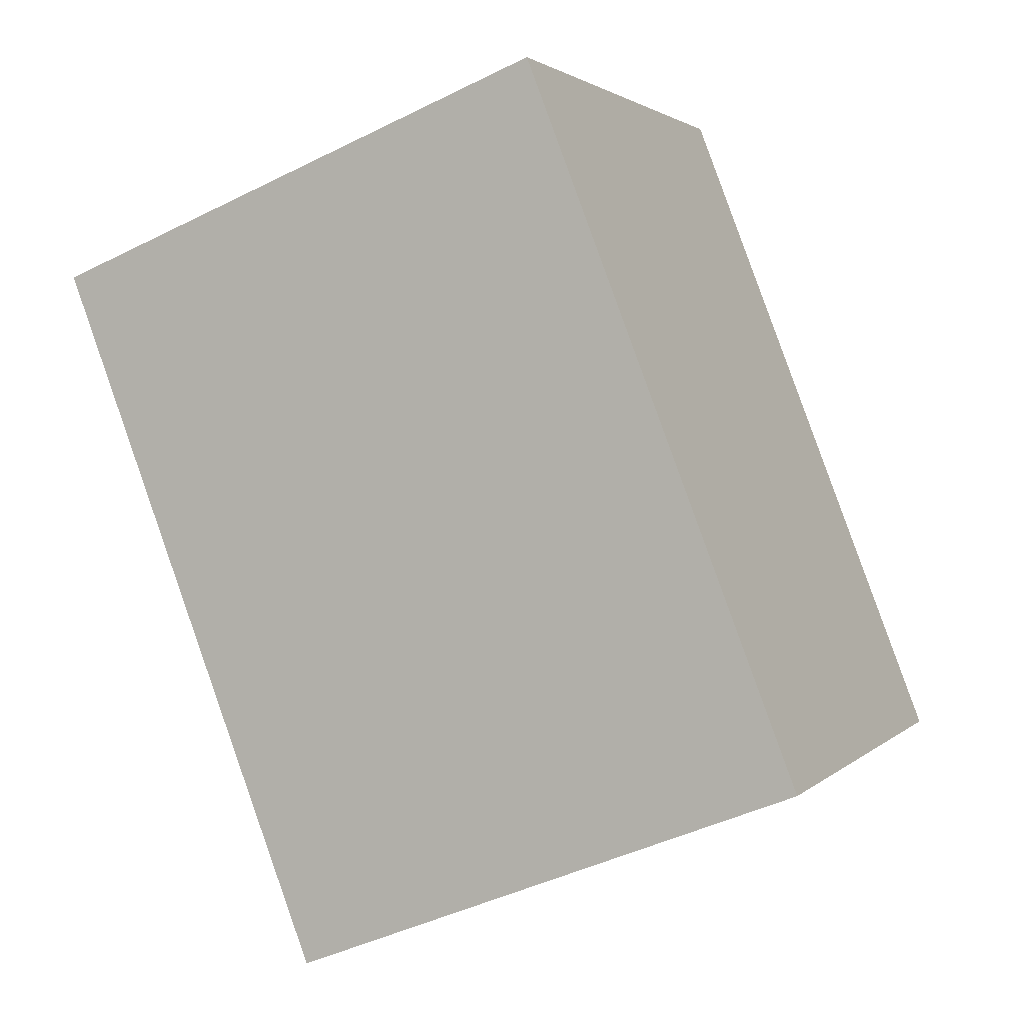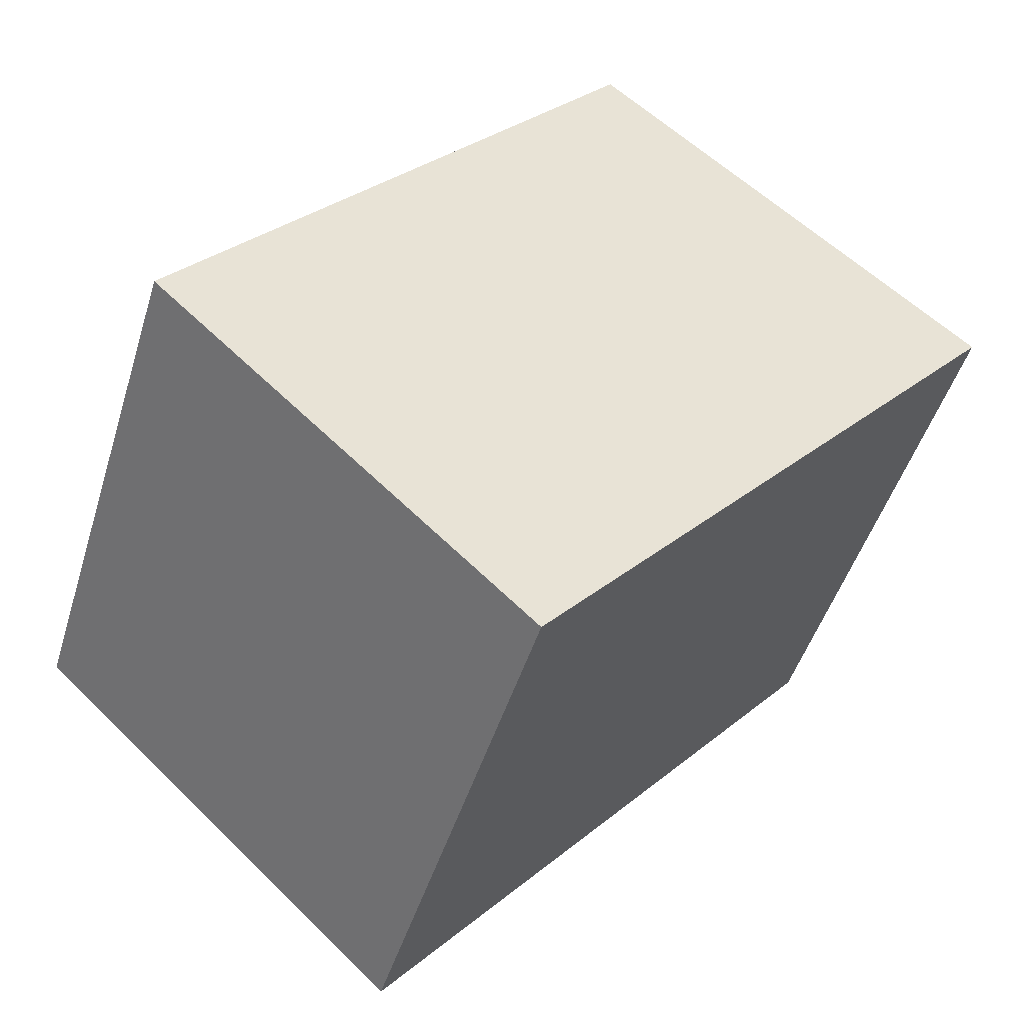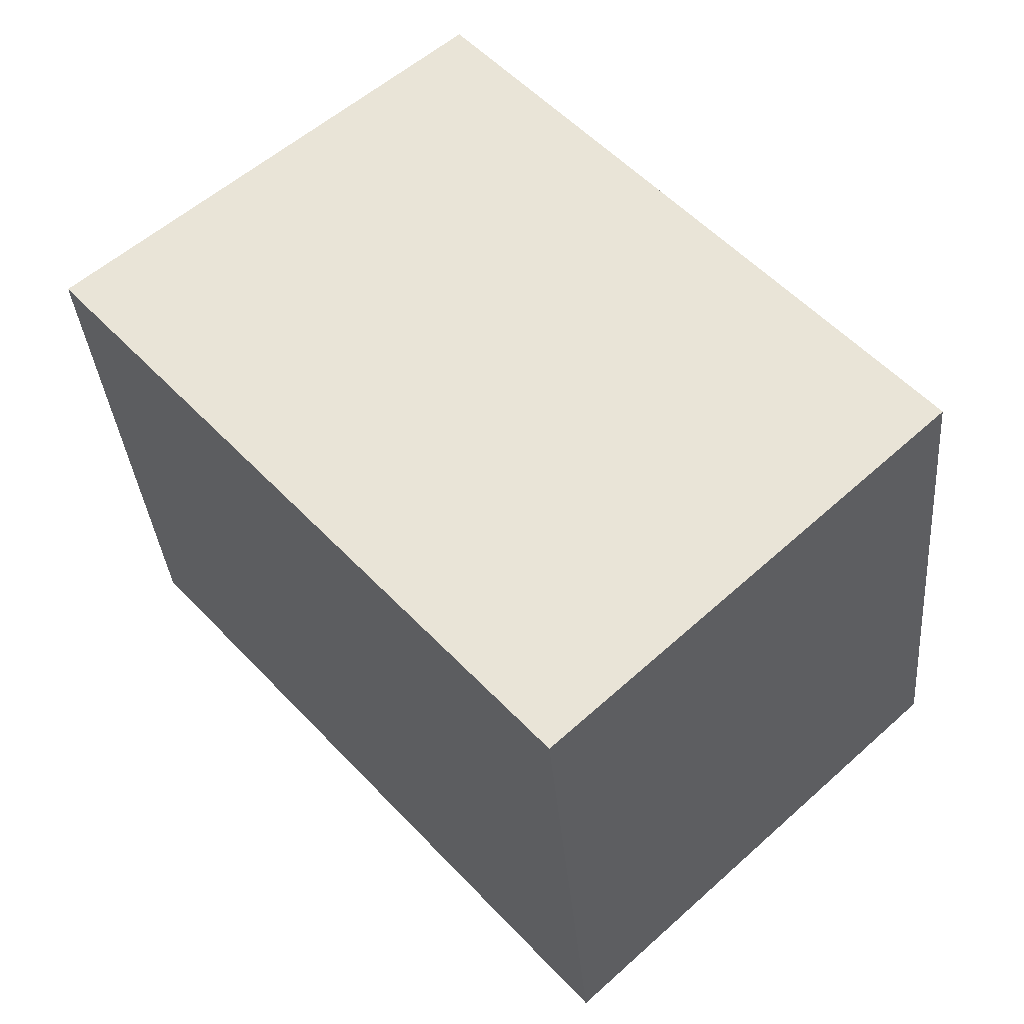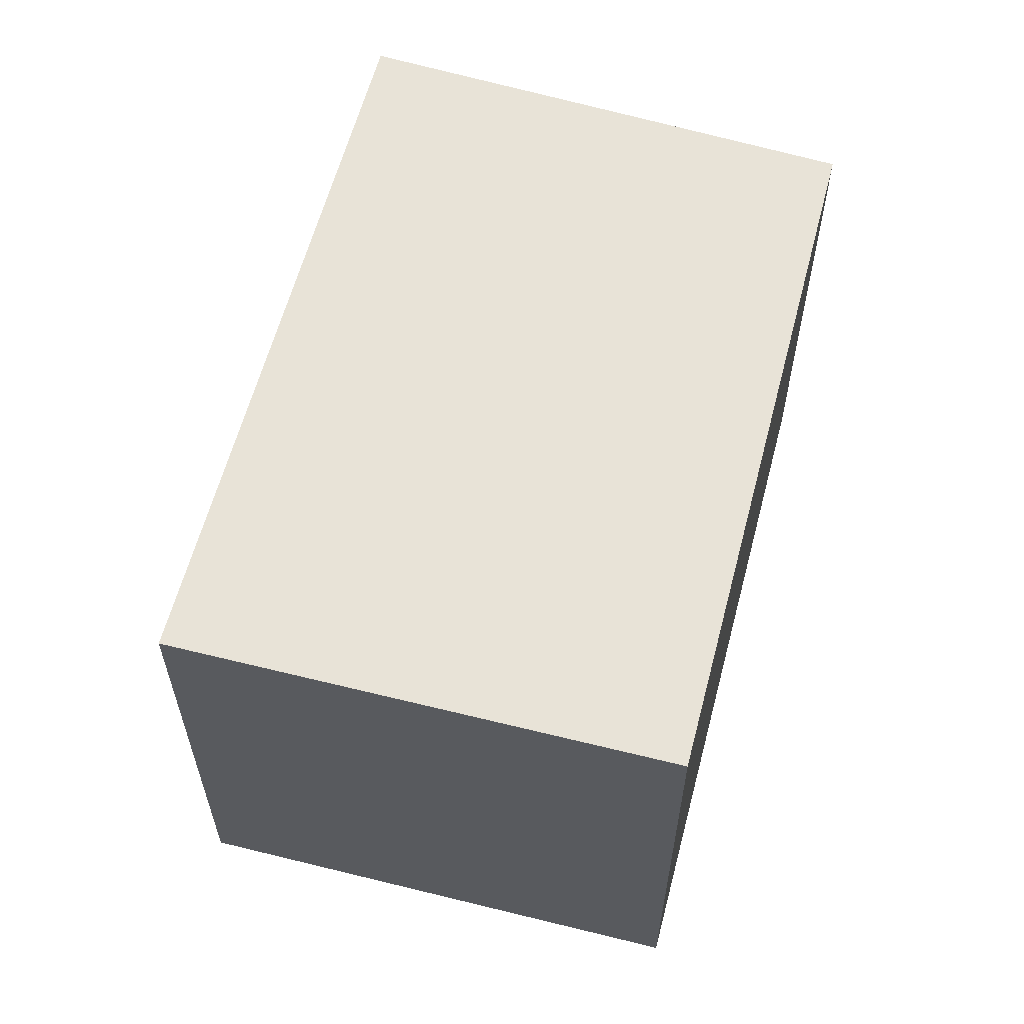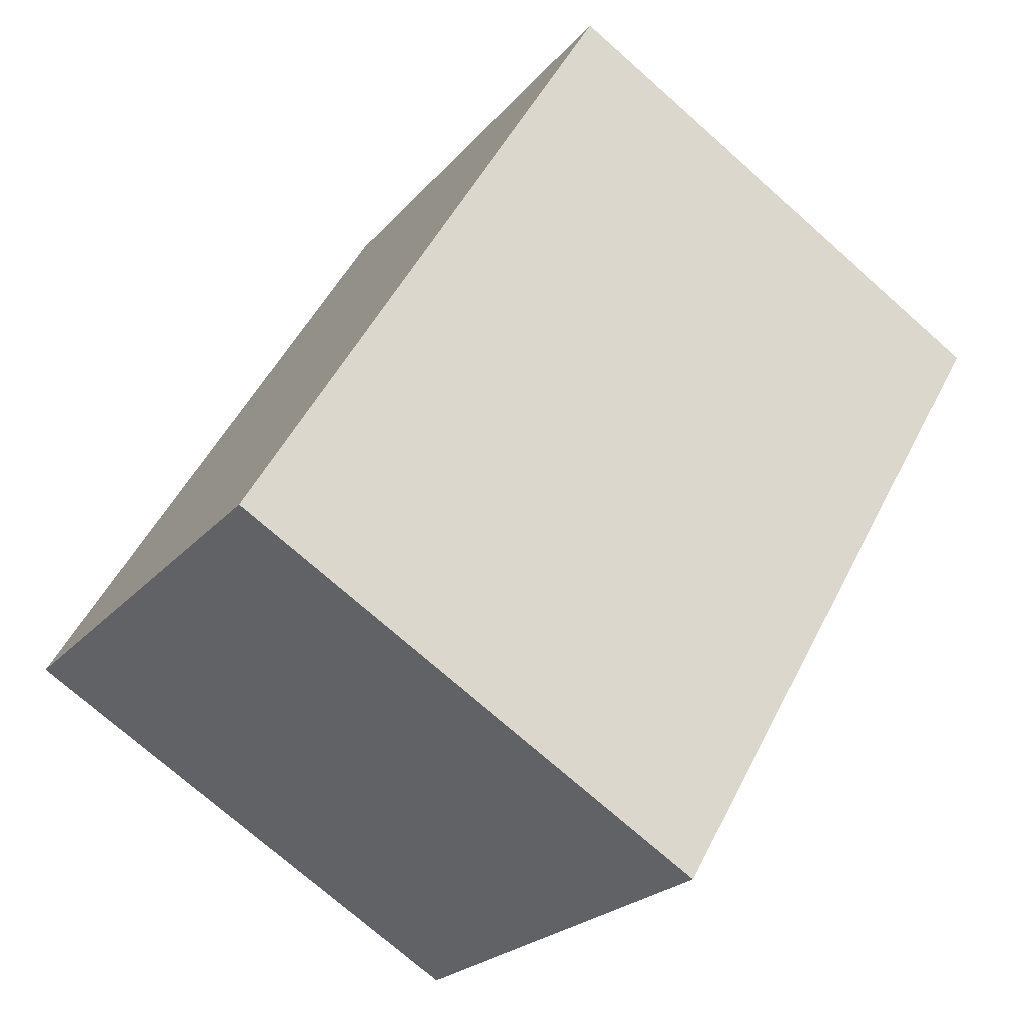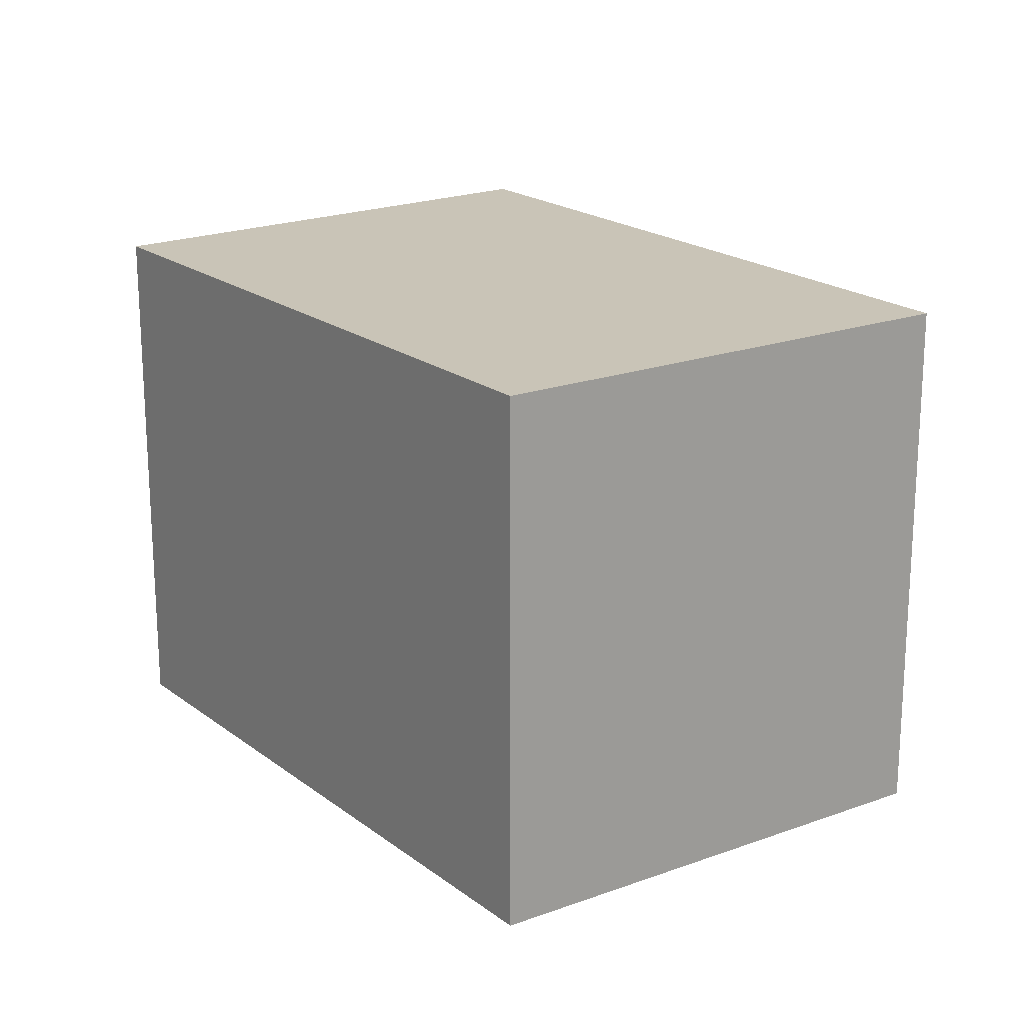
<metadata>
{"format":"obj","ext":"obj","renderer":"f3d","projection":"perspective","resolution":1024,"background":"white","views":[{"elev":-43.6,"azim":-59.4,"up":"+Z"},{"elev":-47.4,"azim":163.2,"up":"+Z"},{"elev":-35.1,"azim":4.8,"up":"+Z"},{"elev":61.6,"azim":-25.9,"up":"+Y"},{"elev":-73.6,"azim":-131.5,"up":"+Z"},{"elev":19.9,"azim":103.2,"up":"+Y"}]}
</metadata>
<code>
v  0 2.75 1.684e-16
v  4.369 2.75 -1.076
v  2.466 2.75 -2.833
v  2.009 2.75 1.689
v  2.466 1.735e-16 -2.833
v  0 0 0
v  2.009 -1.034e-16 1.689
v  4.369 6.589e-17 -1.076
g defaultobject
f 1 2 3
f 2 1 4
f 5 1 3
f 1 5 6
f 6 4 1
f 4 6 7
f 7 2 4
f 2 7 8
f 8 3 2
f 3 8 5
f 8 6 5
f 6 8 7

</code>
